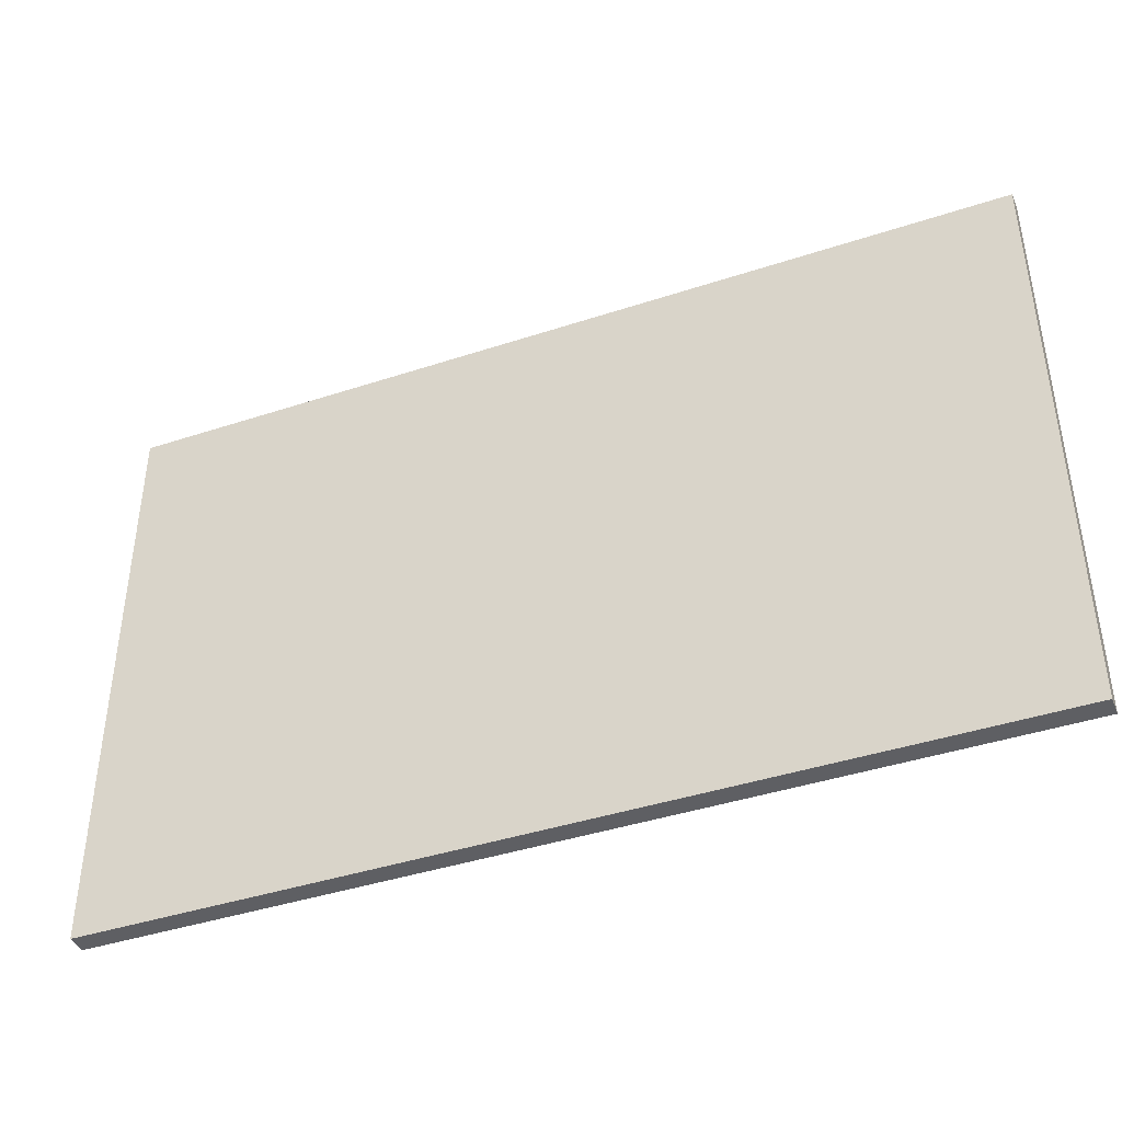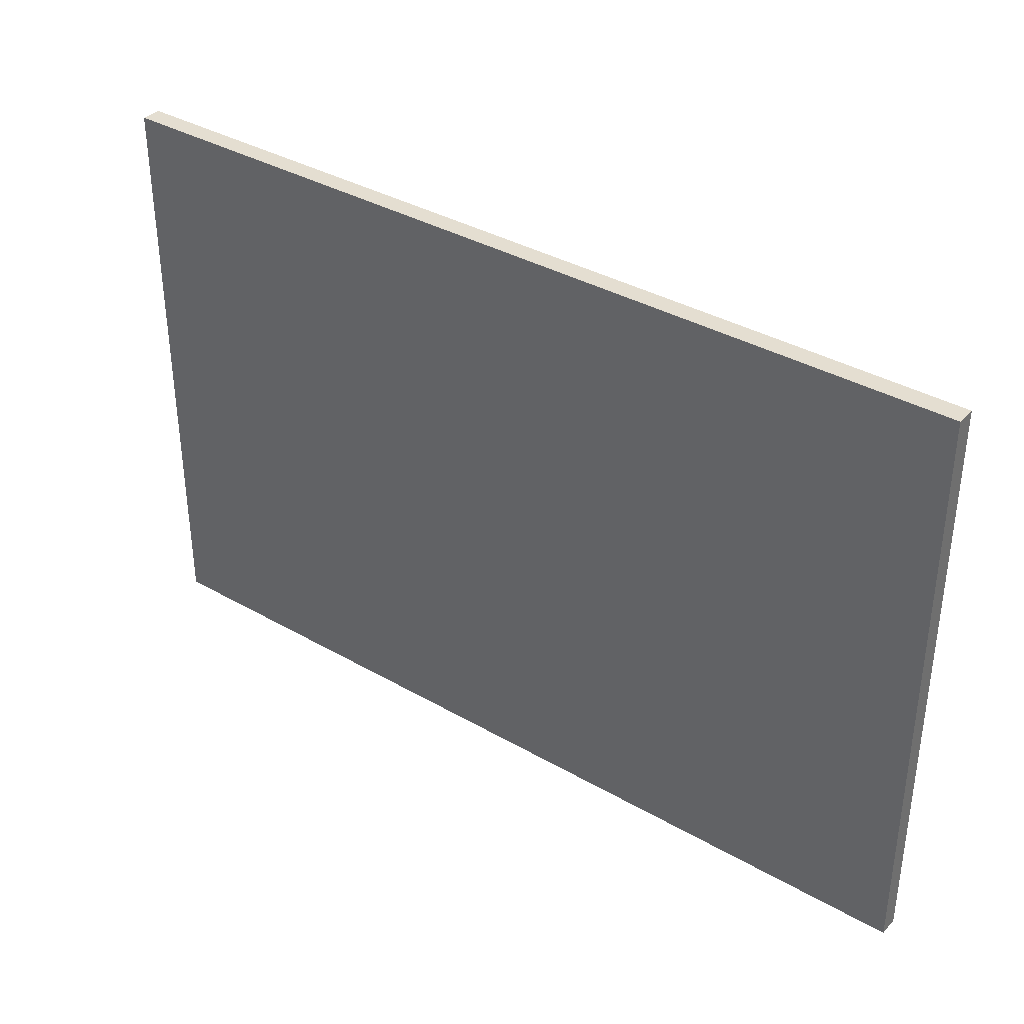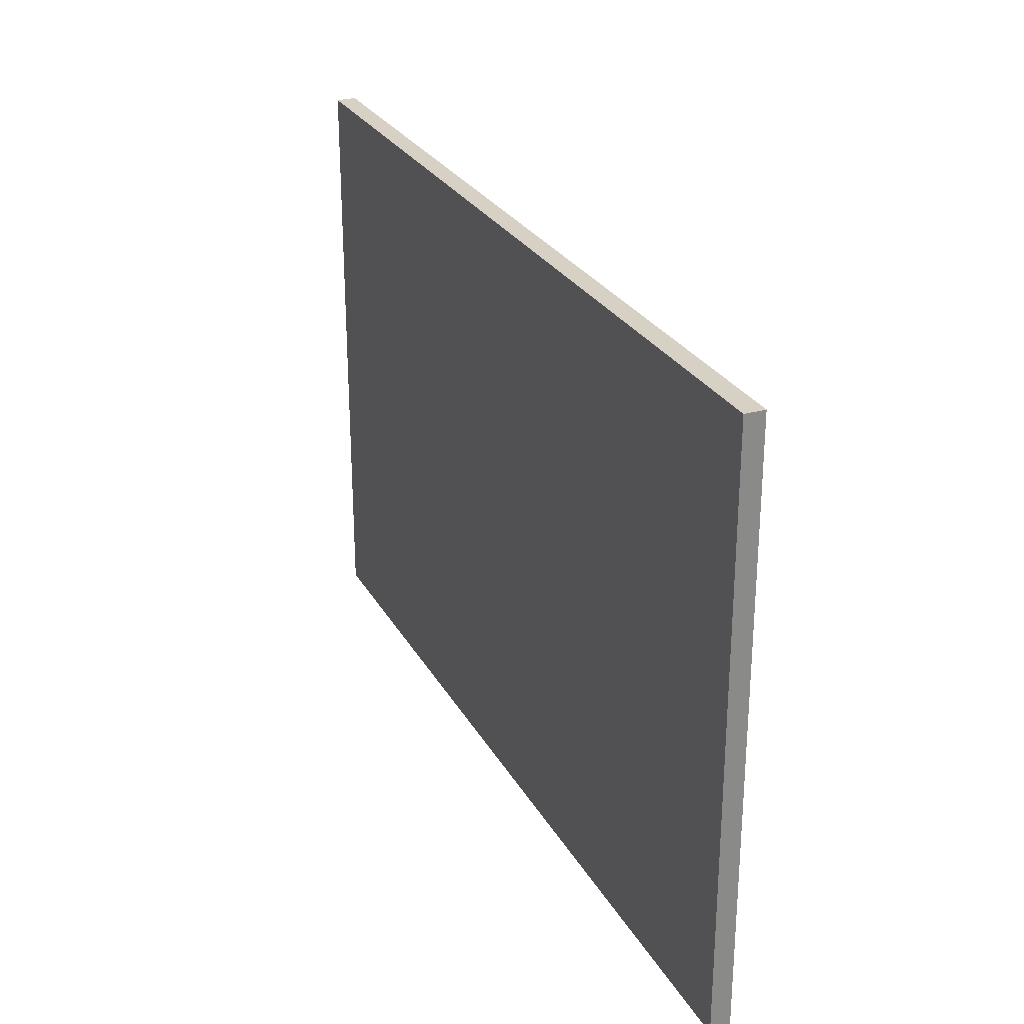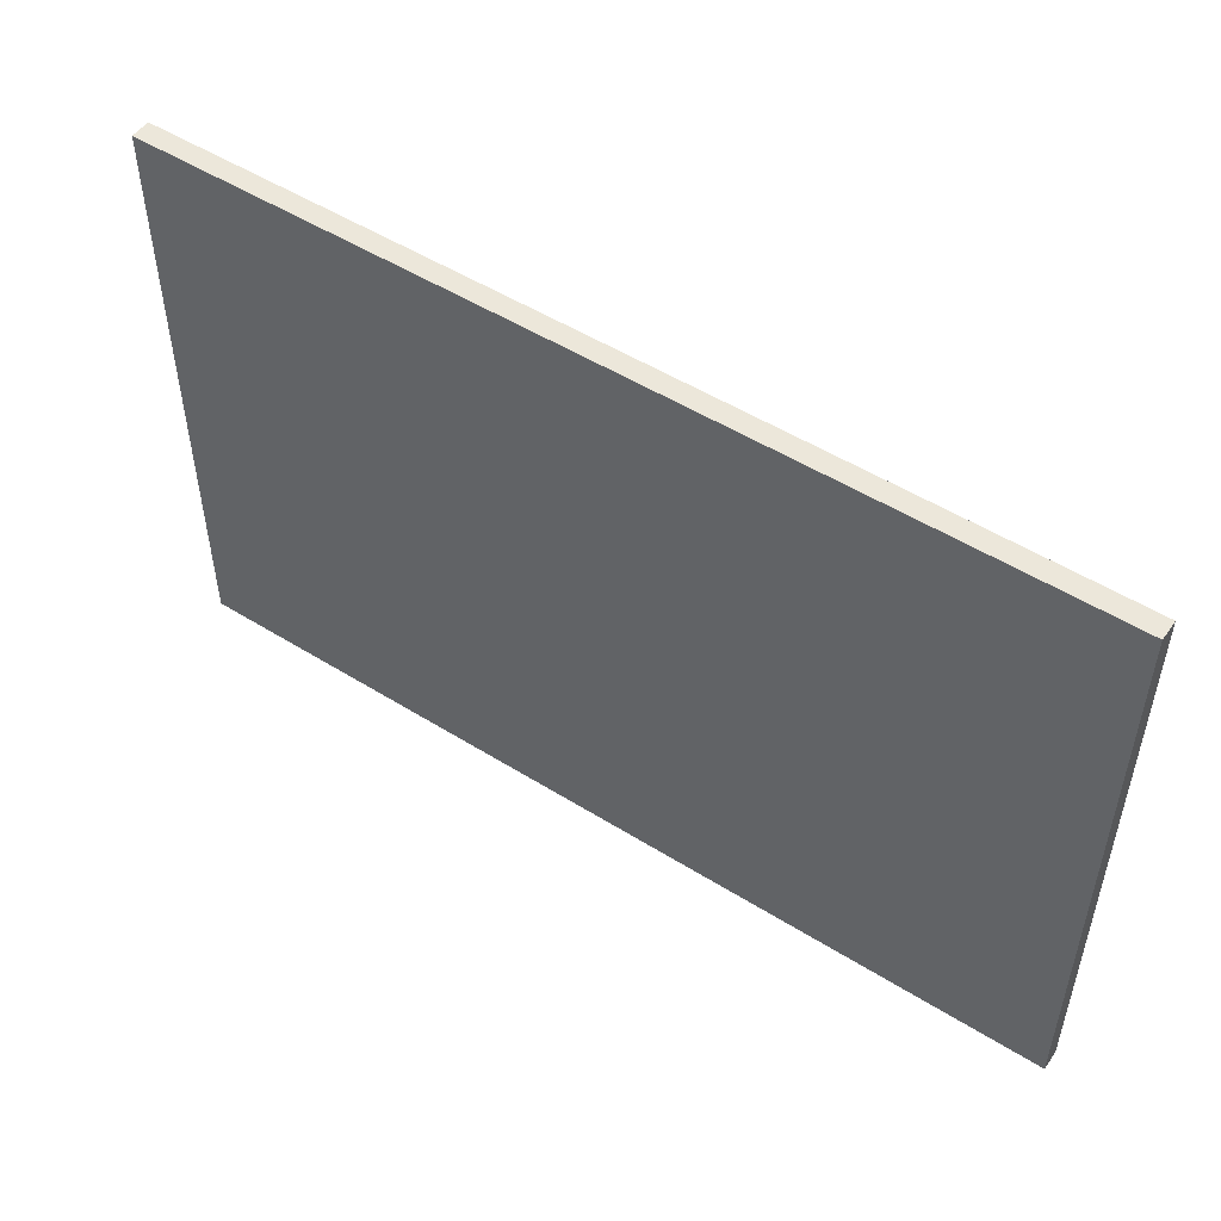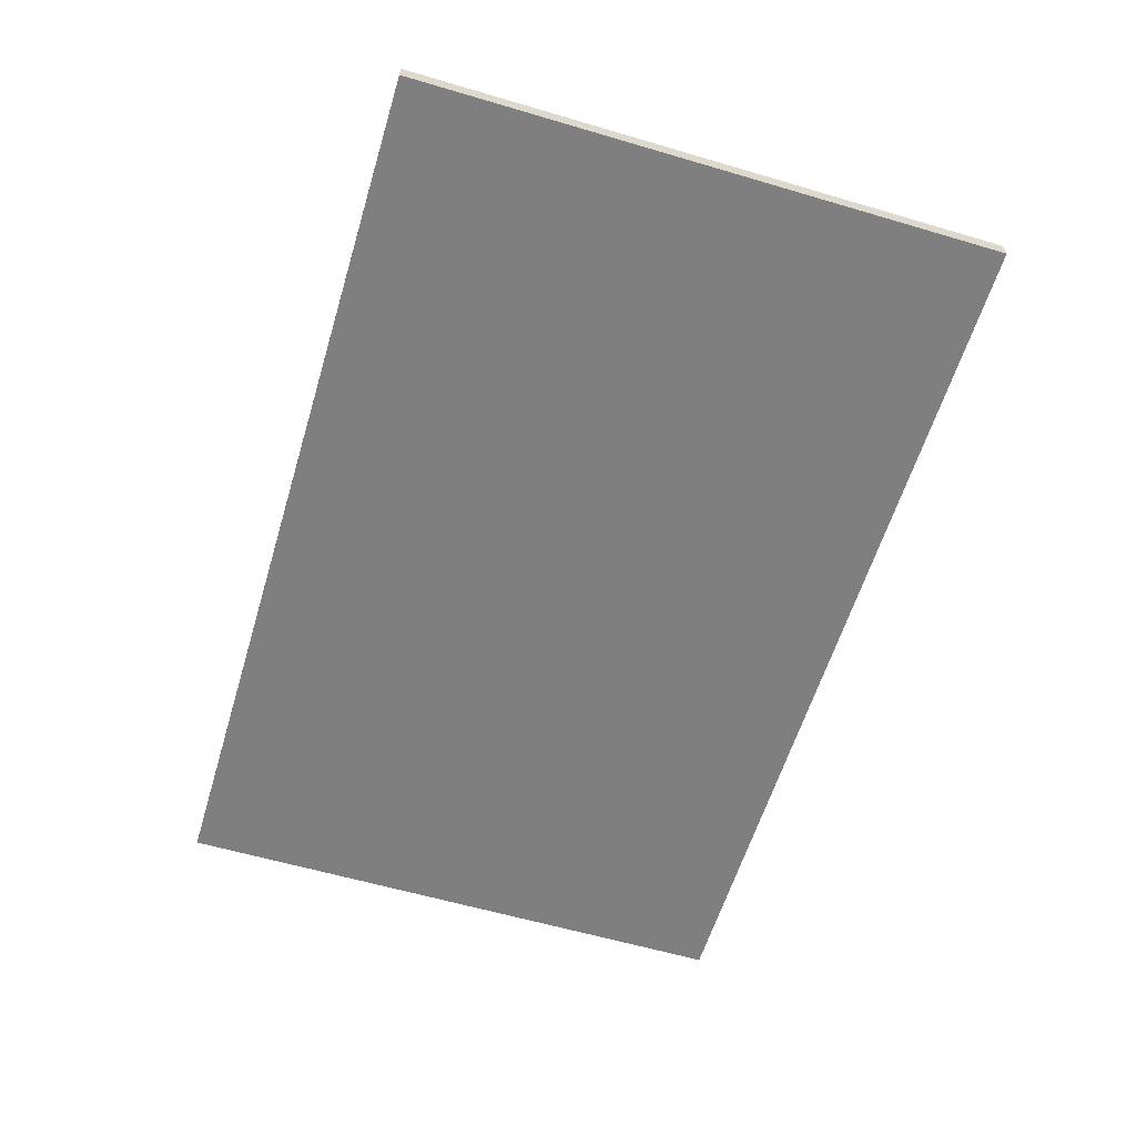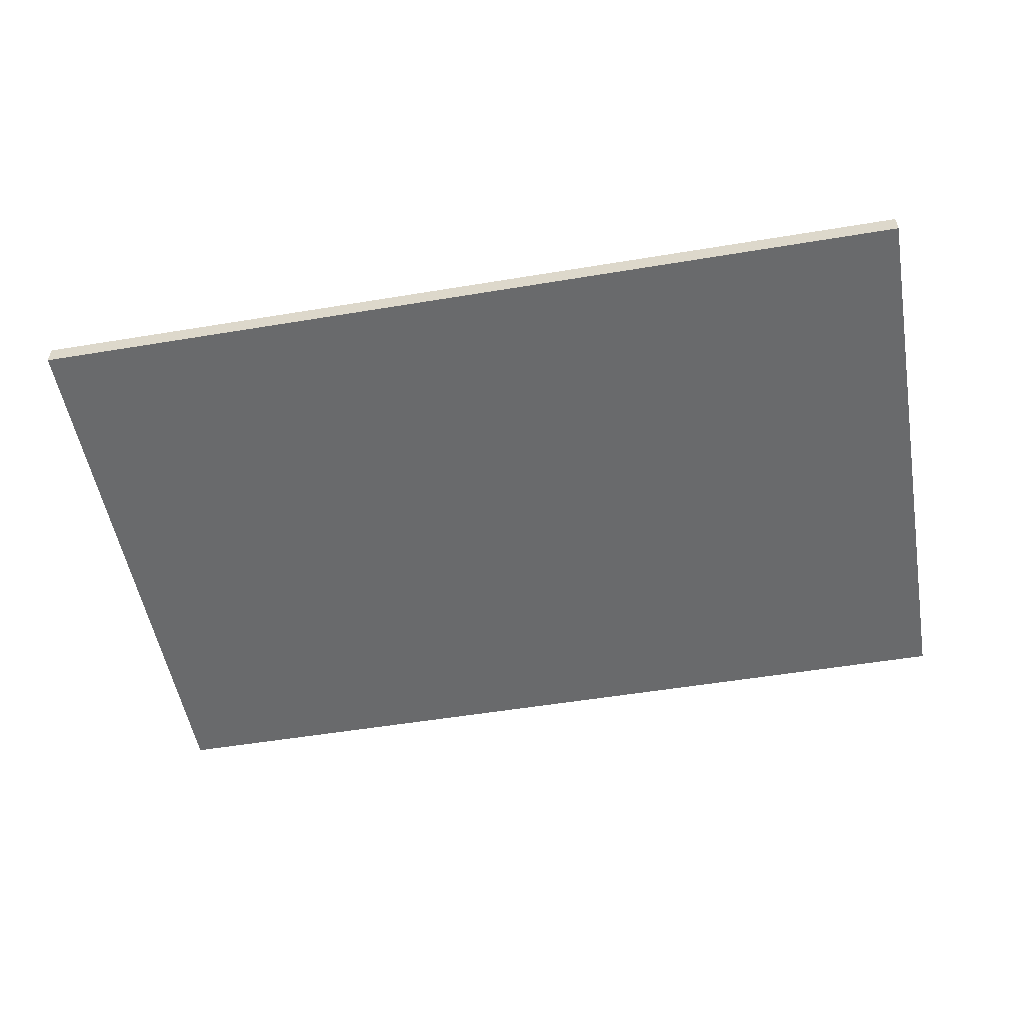
<metadata>
{"format":"obj","ext":"obj","renderer":"f3d","projection":"perspective","resolution":1024,"background":"white","views":[{"elev":-41.4,"azim":21.8,"up":"+Y"},{"elev":36.4,"azim":36.9,"up":"+Y"},{"elev":27.0,"azim":66.4,"up":"+Y"},{"elev":51.2,"azim":-145.8,"up":"+Y"},{"elev":-59.9,"azim":73.2,"up":"+Z"},{"elev":-52.9,"azim":10.1,"up":"+Z"}]}
</metadata>
<code>
g pb_Mesh392182
v -12 0 -110
v -104 0 -110
v -12 60 -110
v -104 60 -110
v -104 0 -110
v -104 0 -112
v -104 60 -110
v -104 60 -112
v -104 0 -112
v -12 0 -112
v -104 60 -112
v -12 60 -112
v -12 0 -112
v -12 0 -110
v -12 60 -112
v -12 60 -110
v -12 60 -110
v -104 60 -110
v -12 60 -112
v -104 60 -112
v -12 0 -112
v -104 0 -112
v -12 0 -110
v -104 0 -110
g pb_Mesh392182_0
f 3 2 1
f 3 4 2
f 7 6 5
f 7 8 6
f 11 10 9
f 11 12 10
f 15 14 13
f 15 16 14
f 19 18 17
f 19 20 18
f 23 22 21
f 23 24 22

</code>
